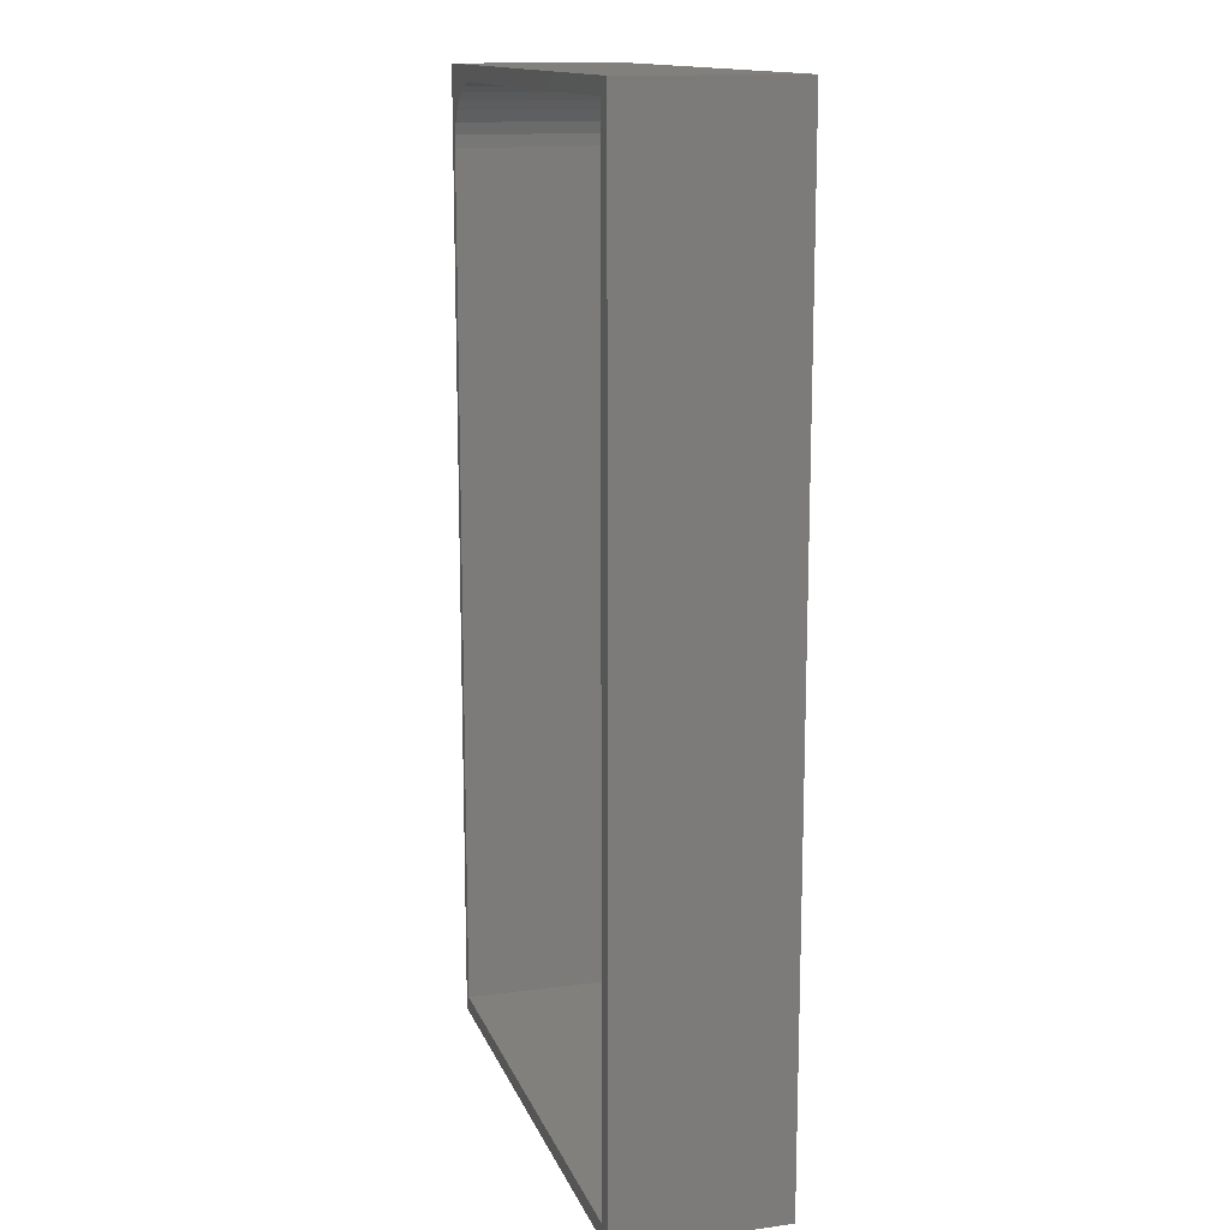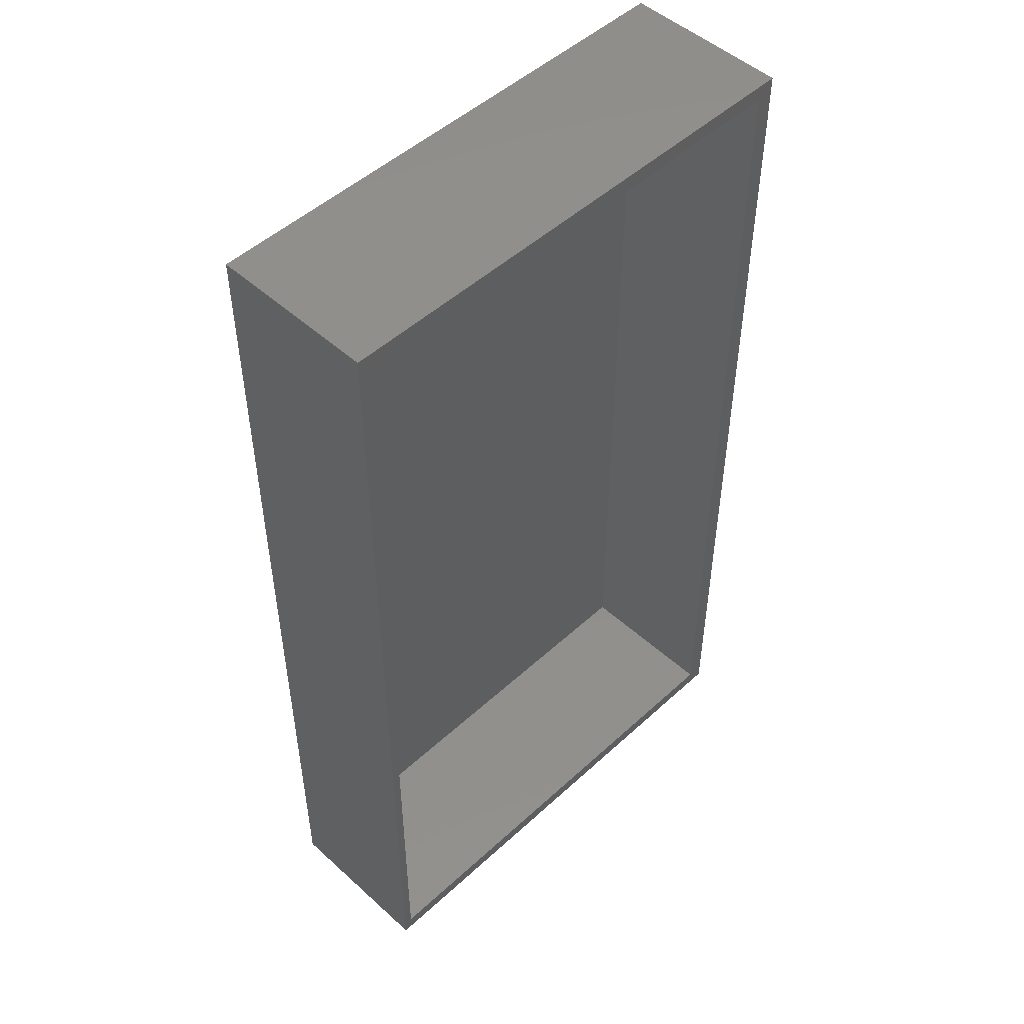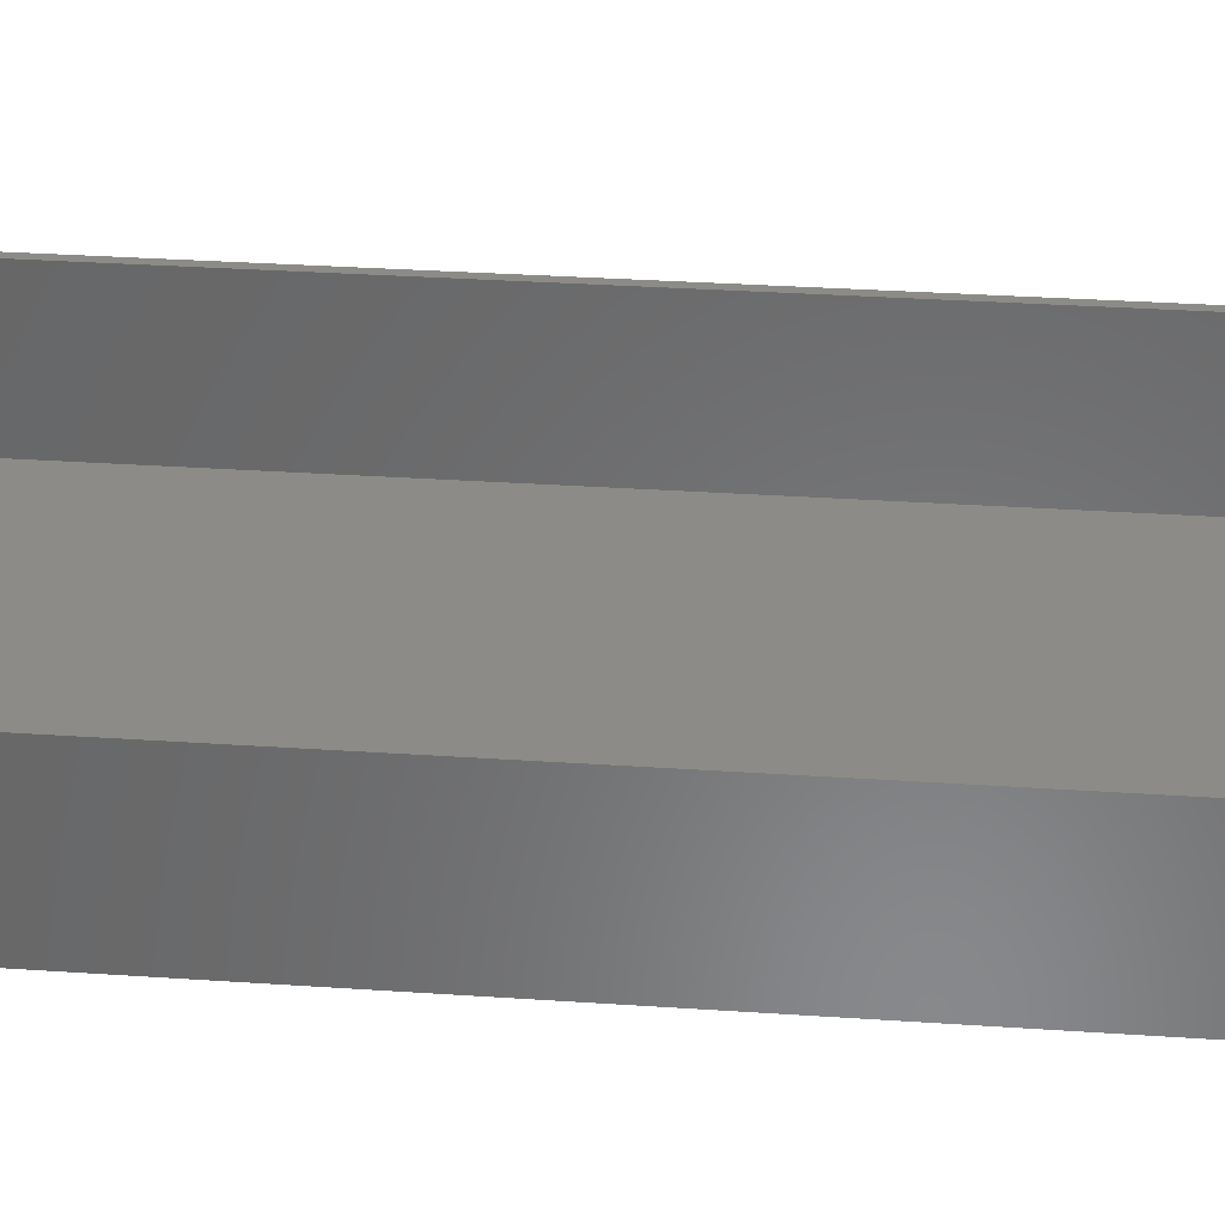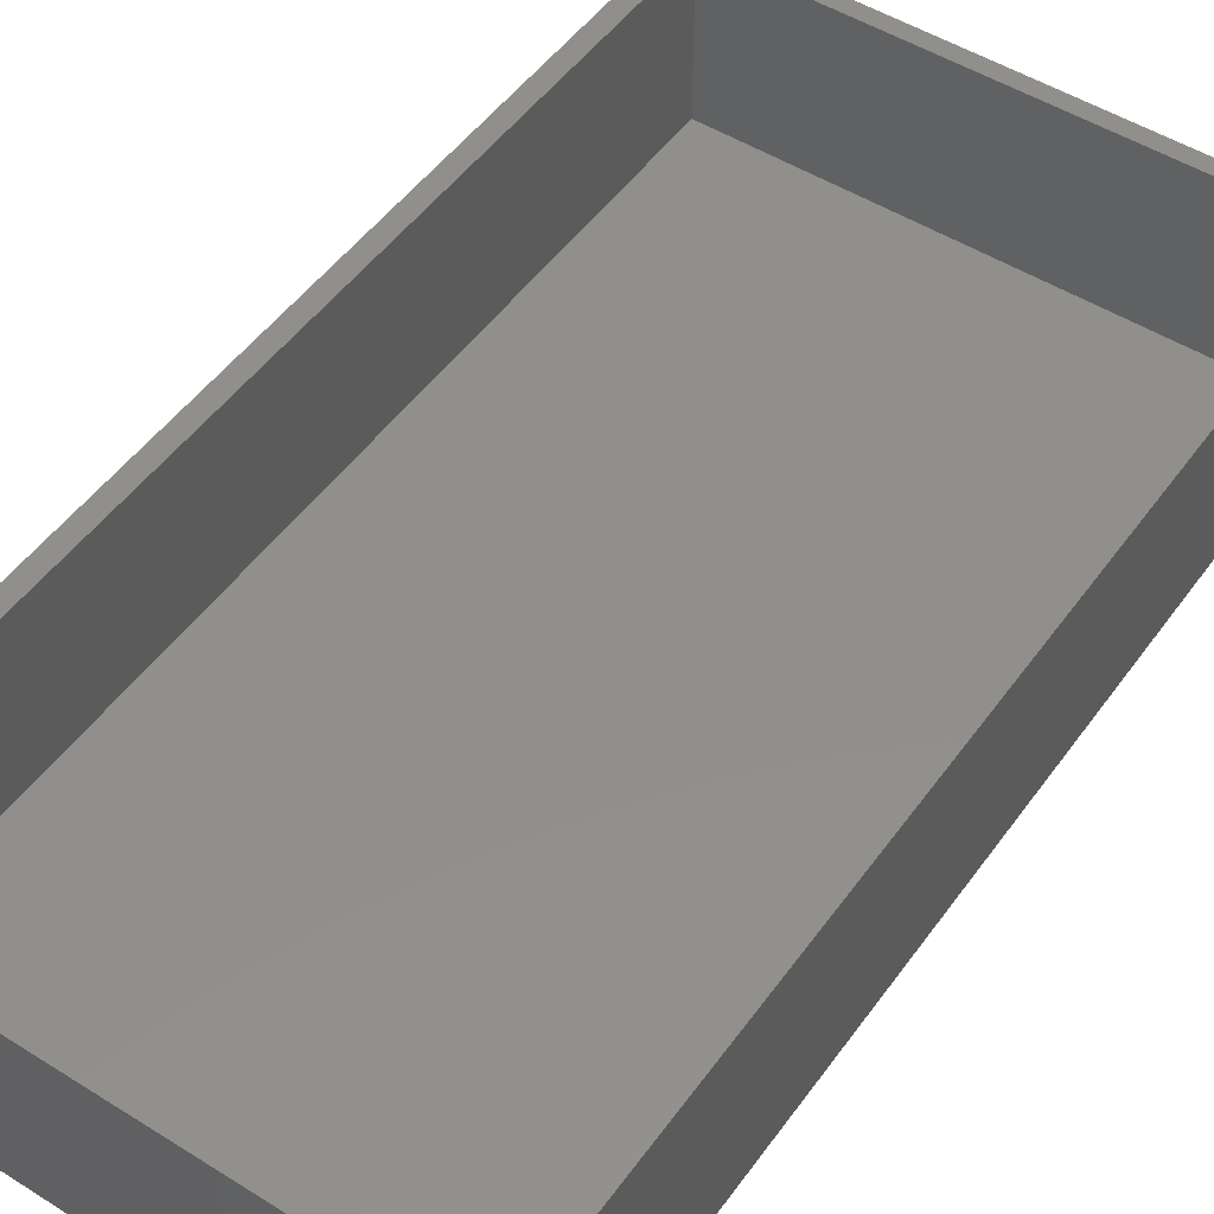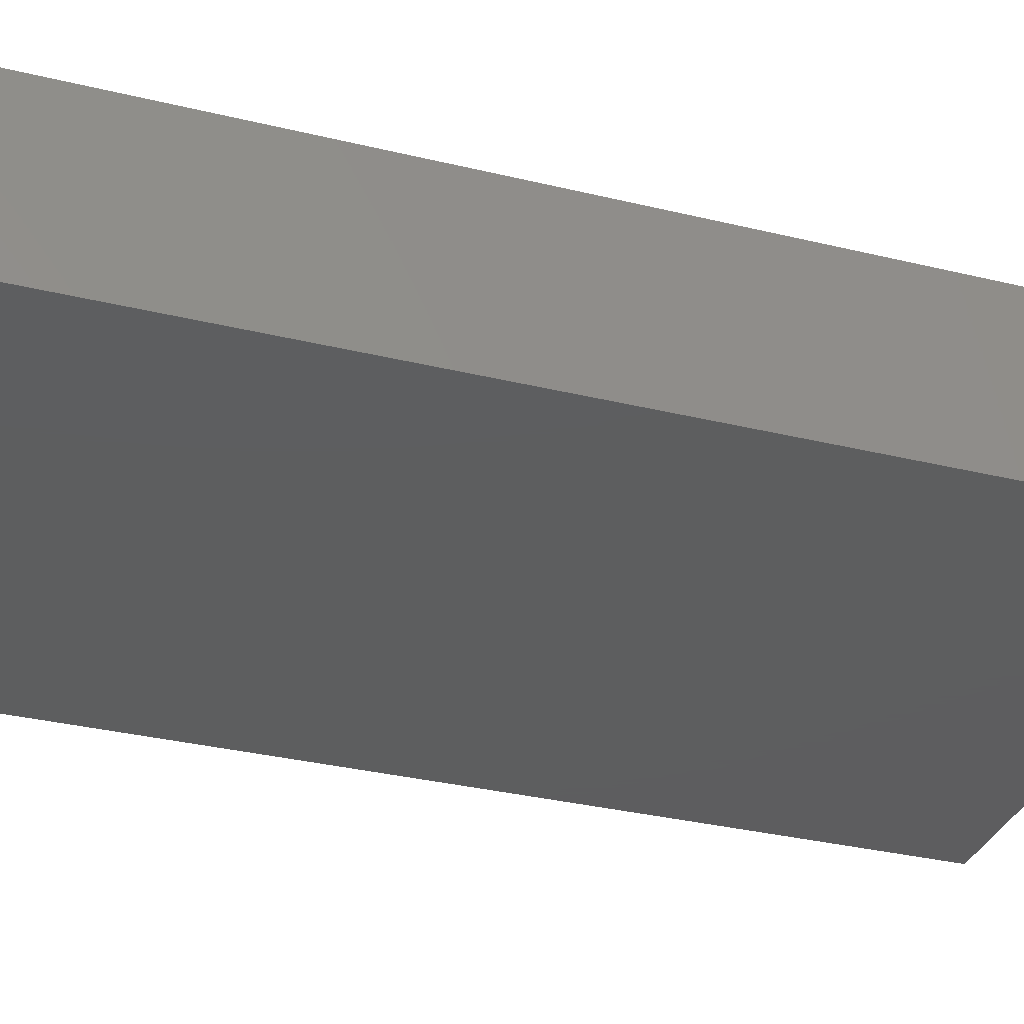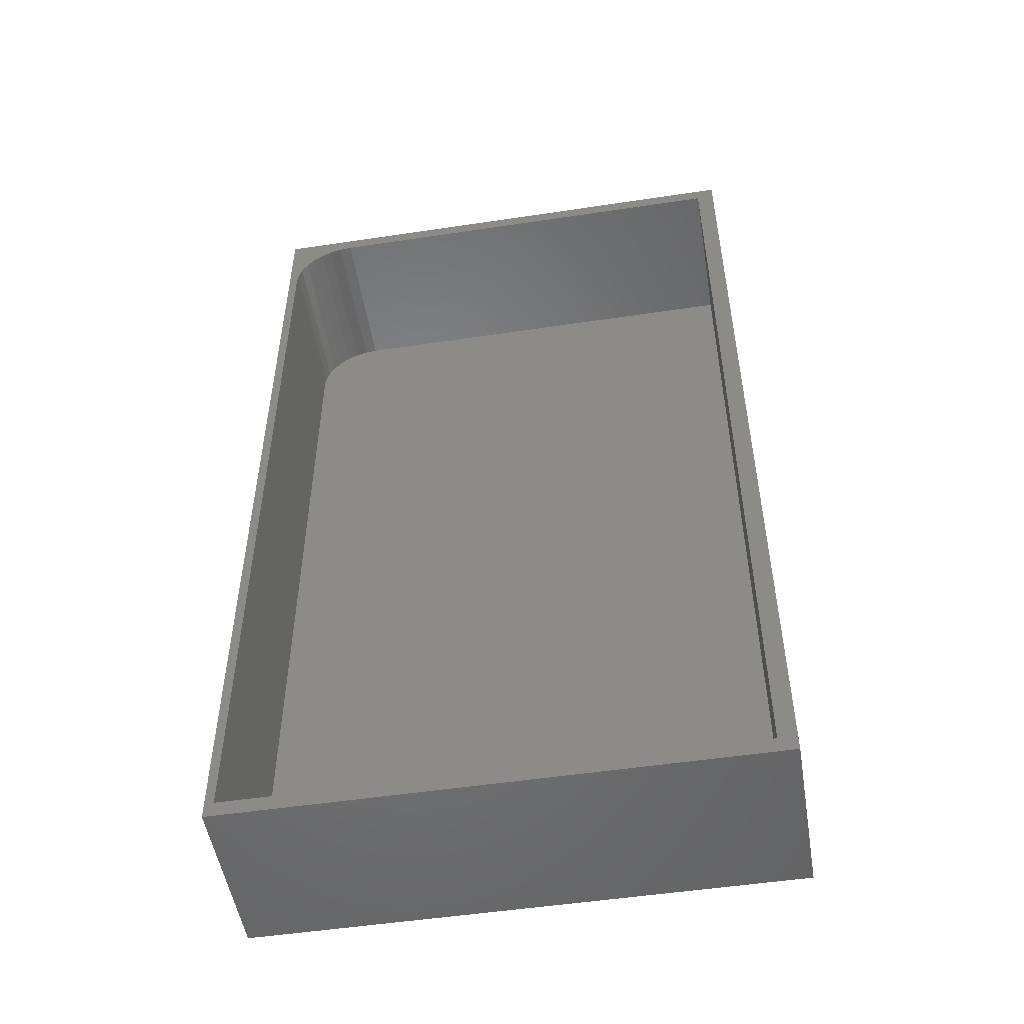
<metadata>
{"format":"stl","ext":"stl","renderer":"f3d","projection":"perspective","resolution":1024,"background":"white","views":[{"elev":14.1,"azim":-106.4,"up":"+Z"},{"elev":49.9,"azim":134.8,"up":"+Z"},{"elev":34.6,"azim":-84.9,"up":"+Y"},{"elev":50.1,"azim":34.5,"up":"+Y"},{"elev":-33.3,"azim":71.6,"up":"+Y"},{"elev":-51.4,"azim":-170.7,"up":"+Z"}]}
</metadata>
<code>
# stl→obj: 36 verts, 68 faces
v -0.4106 -0.2344 0.6953
v 0.2422 -0.2344 0.6953
v 0.2605 -0.2344 0.6935
v 0.2781 -0.2344 0.6882
v 0.2943 -0.2344 0.6795
v 0.3085 -0.2344 0.6679
v 0.3201 -0.2344 0.6536
v 0.3288 -0.2344 0.6374
v 0.3341 -0.2344 0.6199
v 0.3359 -0.2344 0.6016
v 0.3359 -0.2344 -0.6953
v -0.4106 -0.2344 -0.6953
v 0.3359 1.895e-16 0.6016
v 0.3359 5.441e-33 -0.6953
v -0.4106 -1.129e-16 0.6953
v 0.2422 1.947e-16 0.6953
v 0.3493 7.896e-17 -0.401
v 0.3493 4.368e-17 -0.7188
v 0.3493 2.033e-16 0.7188
v 0.3341 1.914e-16 0.6199
v 0.3288 1.931e-16 0.6374
v 0.3201 1.944e-16 0.6536
v 0.3085 1.954e-16 0.6679
v 0.2943 1.959e-16 0.6795
v 0.2781 1.959e-16 0.6882
v 0.2605 1.955e-16 0.6935
v -0.4375 1.596e-16 0.7188
v -0.4375 3.528e-17 -0.401
v -0.4106 4.144e-17 -0.6953
v -0.4375 0 -0.7188
v 0.3493 -0.25 0.7188
v -0.4375 -0.25 0.7188
v 0.3493 -0.25 -0.401
v -0.4375 -0.25 -0.401
v 0.3493 -0.25 -0.7188
v -0.4375 -0.25 -0.7188
f 1 2 3
f 1 3 4
f 1 4 5
f 1 5 6
f 1 6 7
f 1 7 8
f 1 8 9
f 1 9 10
f 1 10 11
f 1 11 12
f 10 13 11
f 11 13 14
f 1 15 2
f 2 15 16
f 17 18 14
f 19 17 14
f 19 14 13
f 19 13 20
f 19 20 21
f 19 21 22
f 19 22 23
f 19 23 24
f 19 24 25
f 19 25 26
f 19 26 16
f 19 16 15
f 19 15 27
f 28 29 30
f 30 29 14
f 30 14 18
f 28 27 29
f 29 27 15
f 23 5 24
f 24 5 4
f 24 4 25
f 25 4 3
f 25 3 26
f 26 3 2
f 26 2 16
f 5 23 6
f 6 23 22
f 6 22 7
f 7 22 21
f 7 21 8
f 8 21 20
f 8 20 9
f 9 20 13
f 9 13 10
f 12 29 1
f 1 29 15
f 11 14 12
f 12 14 29
f 31 32 33
f 33 32 34
f 33 34 35
f 35 34 36
f 34 28 36
f 36 28 30
f 32 27 34
f 34 27 28
f 31 19 32
f 32 19 27
f 33 17 31
f 31 17 19
f 35 18 33
f 33 18 17
f 36 30 35
f 35 30 18

</code>
